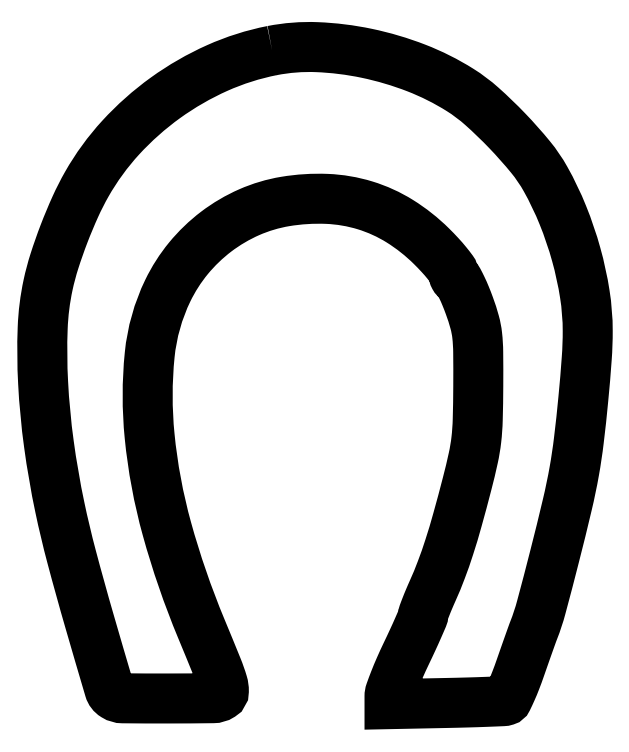
<metadata>
{"format":"dxf","ext":"dxf","renderer":"ezdxf+matplotlib","layout":"modelspace","background":"white","min_lineweight":24,"dpi":150}
</metadata>
<code>
0
SECTION
2
ENTITIES
0
POLYLINE
8
0
66
1
70
1
0
VERTEX
8
0
10
69.08
20
194.9
42
0.05676
0
VERTEX
8
0
10
52.73
20
189.7
42
0.05102
0
VERTEX
8
0
10
37.33
20
180.9
42
0.05099
0
VERTEX
8
0
10
24.04
20
169
42
0.0565
0
VERTEX
8
0
10
13.92
20
155.2
42
0.02302
0
VERTEX
8
0
10
10.53
20
148.5
42
0.01447
0
VERTEX
8
0
10
7.161
20
140.4
42
0.0145
0
VERTEX
8
0
10
4.283
20
132.3
42
0.02425
0
VERTEX
8
0
10
2.403
20
125.2
42
0.04376
0
VERTEX
8
0
10
0.7939
20
112.3
42
0.02245
0
VERTEX
8
0
10
0.9229
20
96.07
42
0.02064
0
VERTEX
8
0
10
2.64
20
77.87
42
0.01795
0
VERTEX
8
0
10
5.904
20
59
42
0.01307
0
VERTEX
8
0
10
9.377
20
44.39
42
0.005618
0
VERTEX
8
0
10
14.74
20
25.07
42
0.001345
0
VERTEX
8
0
10
20.65
20
4.879
42
0.1845
0
VERTEX
8
0
10
22.15
20
2.906
42
0.1368
0
VERTEX
8
0
10
24.67
20
2.179
42
0.00274
0
VERTEX
8
0
10
38.06
20
2.121
42
0.002713
0
VERTEX
8
0
10
51.46
20
2.21
42
0.1386
0
VERTEX
8
0
10
53.94
20
2.944
42
0.2536
0
VERTEX
8
0
10
54.7
20
4.303
42
0.07622
0
VERTEX
8
0
10
54.37
20
6.732
42
0.02394
0
VERTEX
8
0
10
52.76
20
11.3
42
0.001967
0
VERTEX
8
0
10
47.96
20
23
42
-0.03097
0
VERTEX
8
0
10
37.76
20
52.61
42
-0.04285
0
VERTEX
8
0
10
32.62
20
80.22
42
-0.04965
0
VERTEX
8
0
10
32.63
20
104.4
42
-0.08766
0
VERTEX
8
0
10
38.03
20
123.5
42
-0.0596
0
VERTEX
8
0
10
44.17
20
133.1
42
-0.05849
0
VERTEX
8
0
10
52.44
20
141.1
42
-0.05893
0
VERTEX
8
0
10
62.26
20
146.8
42
-0.06236
0
VERTEX
8
0
10
72.97
20
150
42
-0.05126
0
VERTEX
8
0
10
85.38
20
150.8
42
-0.0643
0
VERTEX
8
0
10
96.74
20
148.9
42
-0.0654
0
VERTEX
8
0
10
107.1
20
144.1
42
-0.05561
0
VERTEX
8
0
10
116.5
20
136.7
42
-0.01111
0
VERTEX
8
0
10
119
20
134.1
42
-0.01551
0
VERTEX
8
0
10
121.1
20
131.7
42
-0.01184
0
VERTEX
8
0
10
122.7
20
129.6
42
-0.1605
0
VERTEX
8
0
10
123
20
128.7
42
0.06138
0
VERTEX
8
0
10
123.1
20
128.1
42
0.0626
0
VERTEX
8
0
10
123.3
20
127.5
42
0.06906
0
VERTEX
8
0
10
123.6
20
127.1
42
0.1201
0
VERTEX
8
0
10
124
20
126.8
42
-0.1934
0
VERTEX
8
0
10
124.5
20
126.4
42
-0.009642
0
VERTEX
8
0
10
125.5
20
124.4
42
-0.01436
0
VERTEX
8
0
10
126.6
20
121.9
42
-0.009788
0
VERTEX
8
0
10
127.8
20
119
42
-0.01958
0
VERTEX
8
0
10
129.3
20
114.1
42
-0.04048
0
VERTEX
8
0
10
130.1
20
110.2
42
-0.02509
0
VERTEX
8
0
10
130.4
20
105.2
42
-0.003731
0
VERTEX
8
0
10
130.4
20
95
42
-0.005223
0
VERTEX
8
0
10
130.3
20
85.07
42
-0.02193
0
VERTEX
8
0
10
129.8
20
79.12
42
-0.02567
0
VERTEX
8
0
10
128.9
20
73.68
42
-0.009077
0
VERTEX
8
0
10
127.1
20
66
42
-0.004577
0
VERTEX
8
0
10
124.2
20
55.27
42
-0.01
0
VERTEX
8
0
10
121.8
20
47.12
42
-0.01253
0
VERTEX
8
0
10
119.4
20
40.39
42
-0.01485
0
VERTEX
8
0
10
116.8
20
34.16
42
0.005099
0
VERTEX
8
0
10
115.8
20
31.66
42
0.007125
0
VERTEX
8
0
10
114.8
20
29.4
42
0.004548
0
VERTEX
8
0
10
114.1
20
27.5
42
0.08866
0
VERTEX
8
0
10
114
20
26.88
42
-0.1017
0
VERTEX
8
0
10
113.9
20
26.22
42
-0.002133
0
VERTEX
8
0
10
112.5
20
23.15
42
-0.00487
0
VERTEX
8
0
10
110.9
20
19.57
42
-0.00325
0
VERTEX
8
0
10
109
20
15.5
42
0.00794
0
VERTEX
8
0
10
107.1
20
11.33
42
0.01027
0
VERTEX
8
0
10
105.5
20
7.446
42
0.008226
0
VERTEX
8
0
10
104.2
20
4.163
42
0.08539
0
VERTEX
8
0
10
104
20
2.747
42
0
0
VERTEX
8
0
10
104
20
0.4382
42
0
0
VERTEX
8
0
10
120.8
20
0.7799
42
0.001782
0
VERTEX
8
0
10
127.2
20
0.9356
42
0.002701
0
VERTEX
8
0
10
132.9
20
1.122
42
0.001014
0
VERTEX
8
0
10
137.8
20
1.318
42
0.06627
0
VERTEX
8
0
10
138.6
20
1.464
42
0.2061
0
VERTEX
8
0
10
139.1
20
1.936
42
0.007711
0
VERTEX
8
0
10
140.3
20
4.451
42
0.01283
0
VERTEX
8
0
10
141.6
20
7.546
42
0.008551
0
VERTEX
8
0
10
142.9
20
11.15
42
-0.000788
0
VERTEX
8
0
10
144.2
20
14.88
42
-0.000977
0
VERTEX
8
0
10
145.4
20
18.34
42
-0.000797
0
VERTEX
8
0
10
146.5
20
21.25
42
-0.007335
0
VERTEX
8
0
10
146.9
20
22.5
42
0.02786
0
VERTEX
8
0
10
149.1
20
29.2
42
0.003269
0
VERTEX
8
0
10
153.1
20
44.4
42
0.004081
0
VERTEX
8
0
10
156.9
20
59.79
42
0.01423
0
VERTEX
8
0
10
159
20
69.8
42
0.01422
0
VERTEX
8
0
10
160.3
20
78.91
42
0.005946
0
VERTEX
8
0
10
161.7
20
91.26
42
0.00577
0
VERTEX
8
0
10
162.7
20
103.4
42
0.0186
0
VERTEX
8
0
10
163
20
111.5
42
0.03843
0
VERTEX
8
0
10
162.1
20
122.4
42
0.02885
0
VERTEX
8
0
10
159.6
20
134.2
42
0.02822
0
VERTEX
8
0
10
155.6
20
145.9
42
0.03154
0
VERTEX
8
0
10
150.4
20
156.7
42
0.04426
0
VERTEX
8
0
10
146
20
163.2
42
0.01945
0
VERTEX
8
0
10
139
20
171
42
0.01949
0
VERTEX
8
0
10
131.5
20
178.3
42
0.04187
0
VERTEX
8
0
10
125
20
183.2
42
0.04785
0
VERTEX
8
0
10
112
20
189.7
42
0.04081
0
VERTEX
8
0
10
97.23
20
194.1
42
0.04174
0
VERTEX
8
0
10
82.39
20
195.9
42
0.05838
0
SEQEND
0
ENDSEC
0
EOF

</code>
